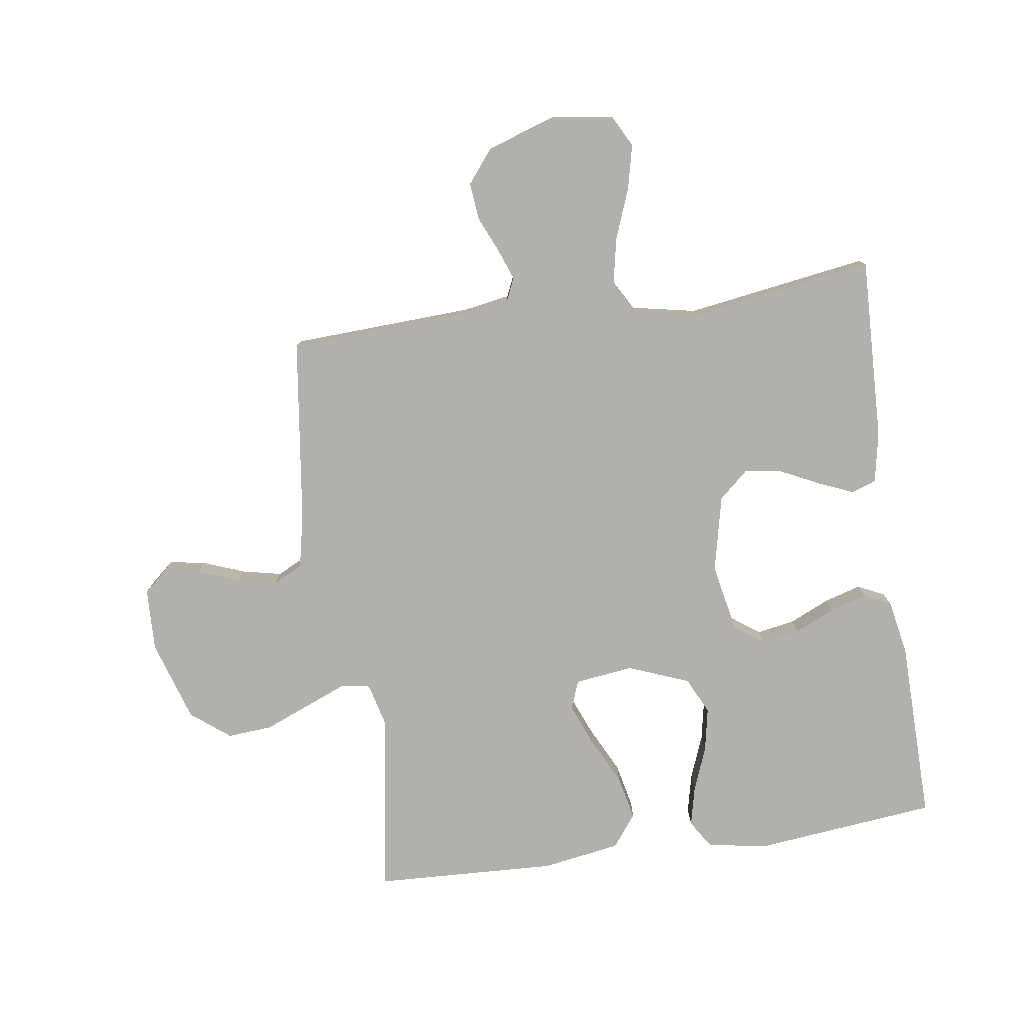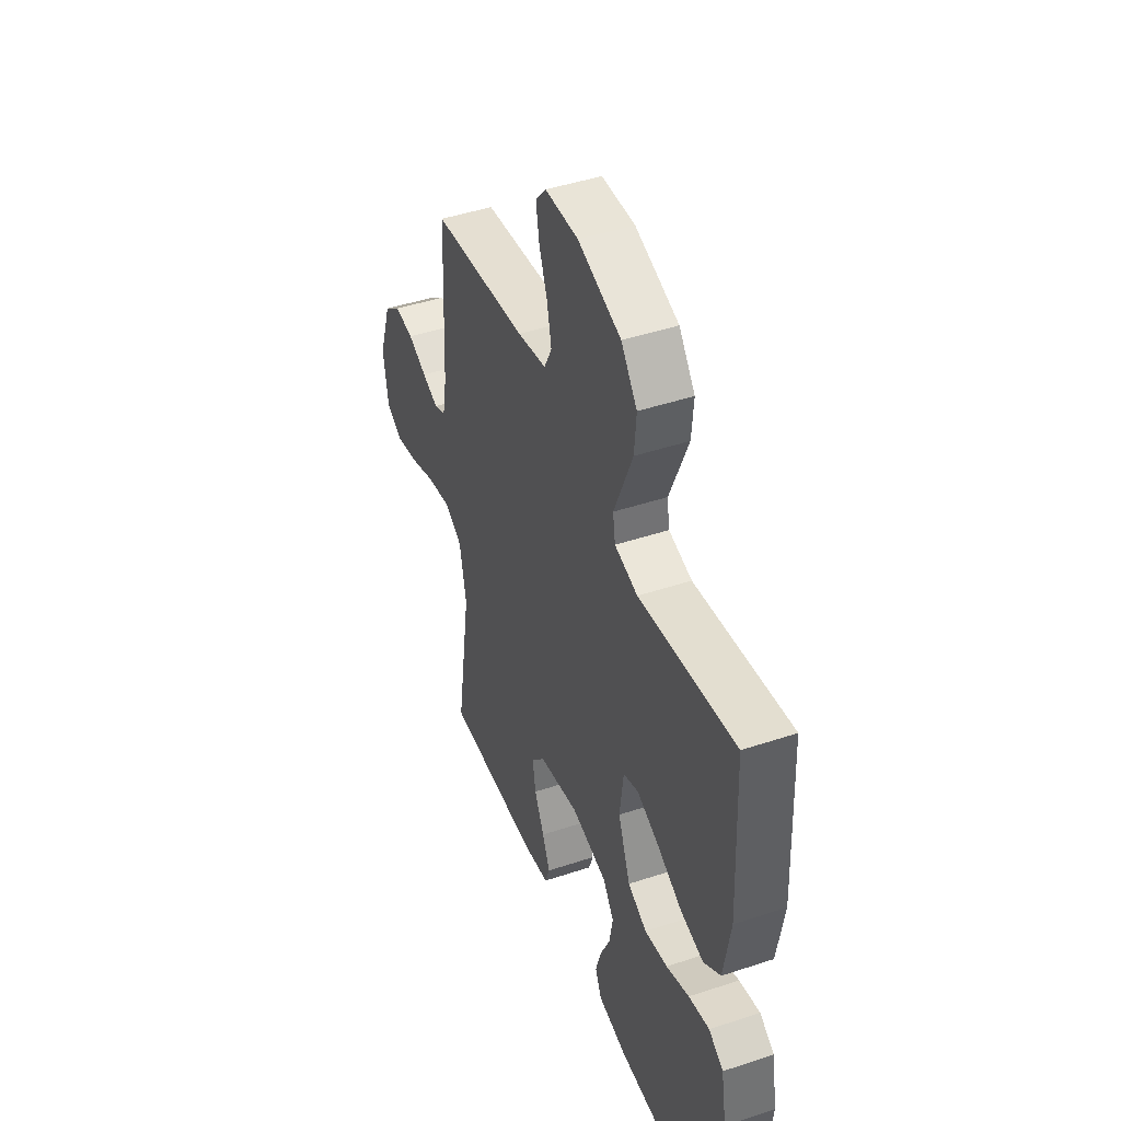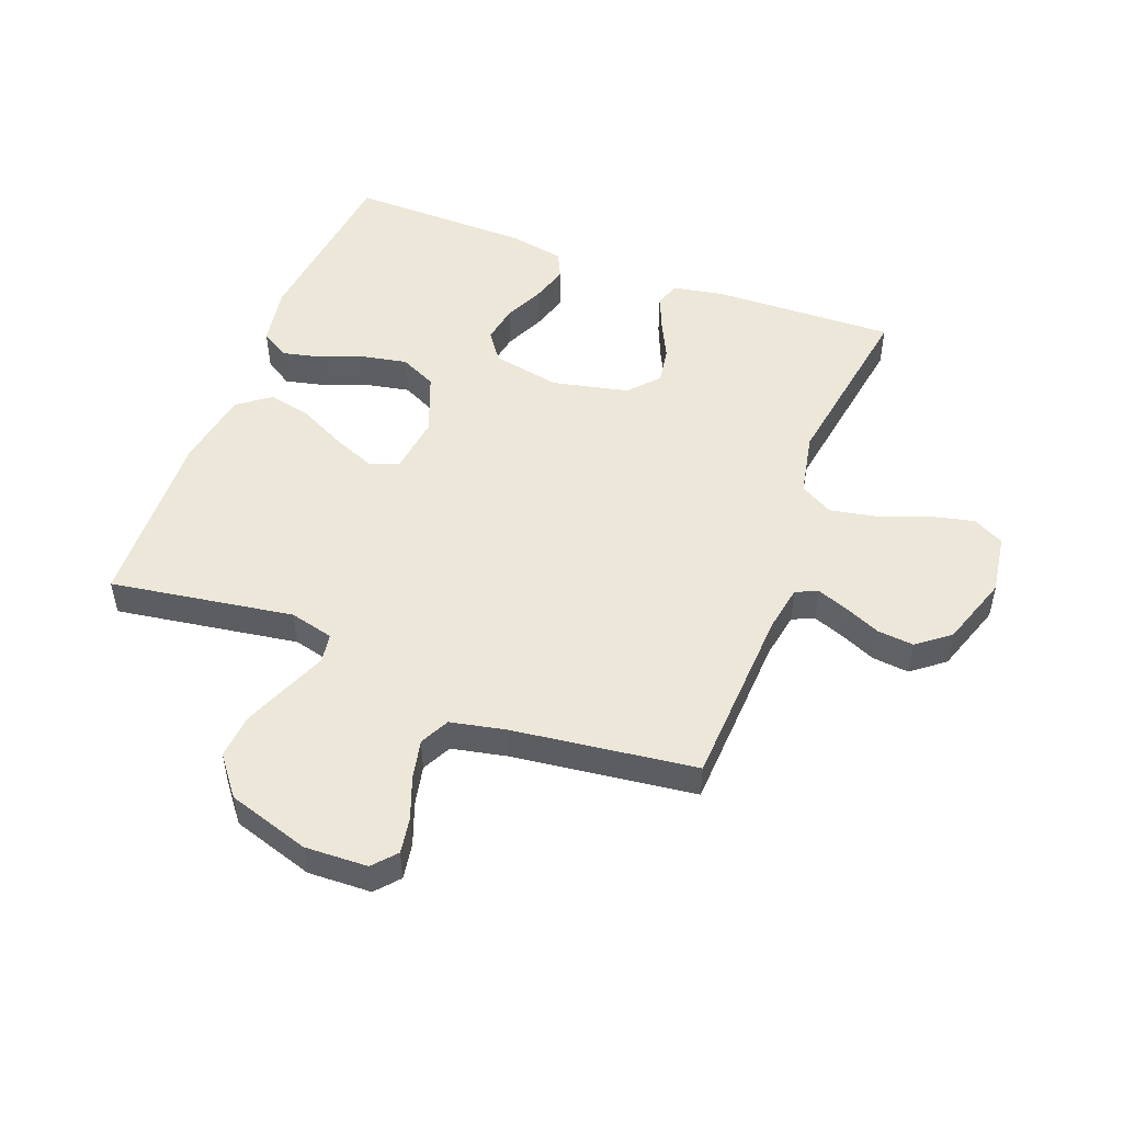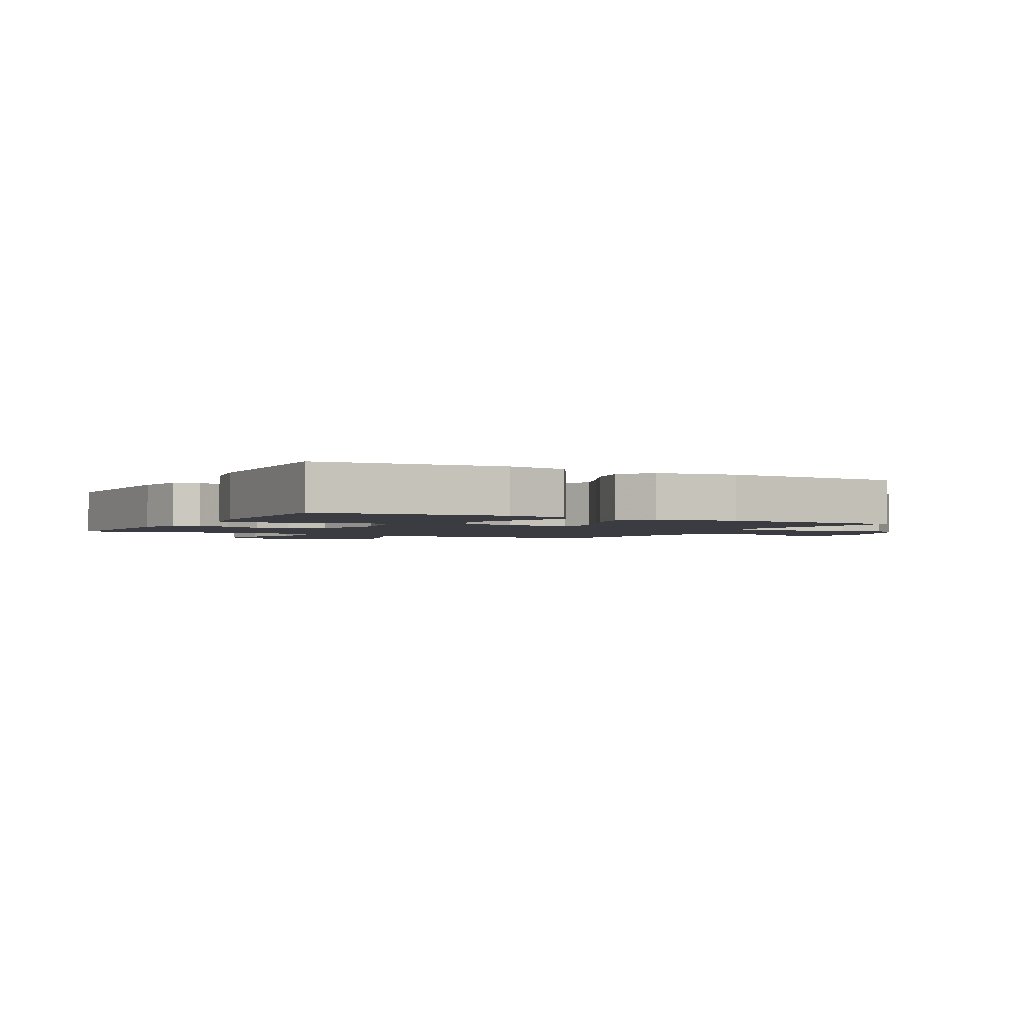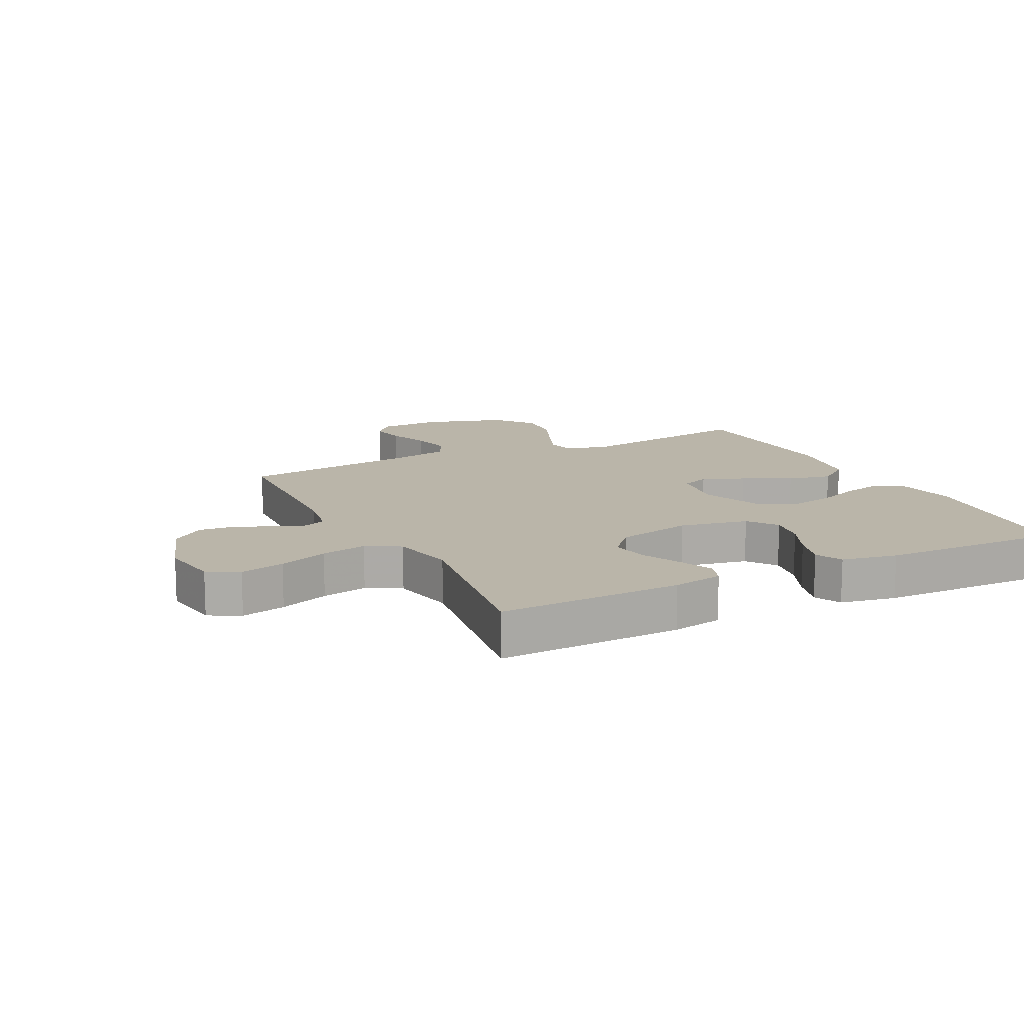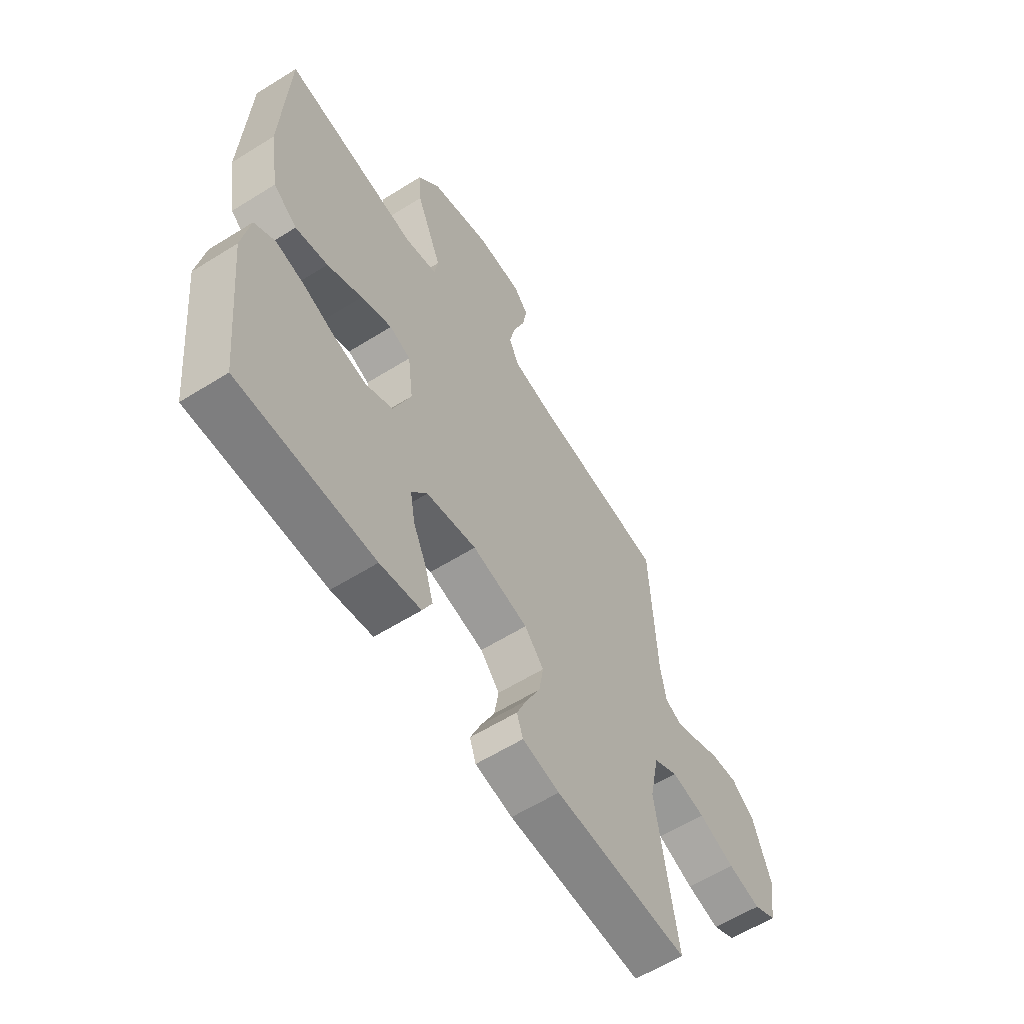
<metadata>
{"format":"obj","ext":"obj","renderer":"f3d","projection":"perspective","resolution":1024,"background":"white","views":[{"elev":-78.7,"azim":98.2,"up":"+Y"},{"elev":45.5,"azim":-110.9,"up":"+Z"},{"elev":50.0,"azim":21.0,"up":"+Y"},{"elev":-2.2,"azim":-118.4,"up":"+Y"},{"elev":13.5,"azim":153.4,"up":"+Y"},{"elev":-60.3,"azim":-57.4,"up":"+Z"}]}
</metadata>
<code>
v -0.5 0.07 0.5
v -0.2 0.07 0.453
v -0.128 0.07 0.471
v -0.12 0.07 0.519
v -0.147 0.07 0.585
v -0.178 0.07 0.661
v -0.184 0.07 0.735
v -0.134 0.07 0.799
v 0 0.07 0.841
v 0.103 0.07 0.837
v 0.136 0.07 0.799
v 0.126 0.07 0.74
v 0.1 0.07 0.671
v 0.086 0.07 0.606
v 0.11 0.07 0.558
v 0.2 0.07 0.539
v 0.5 0.07 0.5
v 0.514 0.07 0.2
v 0.527 0.07 0.124
v 0.563 0.07 0.108
v 0.614 0.07 0.127
v 0.673 0.07 0.153
v 0.733 0.07 0.159
v 0.786 0.07 0.117
v 0.825 0.07 0
v 0.81 0.07 -0.099
v 0.759 0.07 -0.126
v 0.686 0.07 -0.109
v 0.605 0.07 -0.078
v 0.53 0.07 -0.063
v 0.475 0.07 -0.094
v 0.454 0.07 -0.2
v 0.5 0.07 -0.5
v 0.2 0.07 -0.49
v 0.117 0.07 -0.474
v 0.103 0.07 -0.433
v 0.127 0.07 -0.376
v 0.158 0.07 -0.312
v 0.168 0.07 -0.251
v 0.125 0.07 -0.202
v 0 0.07 -0.174
v -0.112 0.07 -0.196
v -0.147 0.07 -0.244
v -0.136 0.07 -0.307
v -0.106 0.07 -0.373
v -0.088 0.07 -0.434
v -0.109 0.07 -0.478
v -0.2 0.07 -0.495
v -0.5 0.07 -0.5
v -0.532 0.07 -0.2
v -0.515 0.07 -0.101
v -0.469 0.07 -0.072
v -0.404 0.07 -0.087
v -0.332 0.07 -0.115
v -0.26 0.07 -0.129
v -0.2 0.07 -0.1
v -0.161 0.07 0
v -0.173 0.07 0.096
v -0.22 0.07 0.114
v -0.289 0.07 0.086
v -0.367 0.07 0.047
v -0.439 0.07 0.031
v -0.492 0.07 0.071
v -0.513 0.07 0.2
v -0.5 0 0.5
v -0.2 0 0.453
v -0.128 0 0.471
v -0.12 0 0.519
v -0.147 0 0.585
v -0.178 0 0.661
v -0.184 0 0.735
v -0.134 0 0.799
v 0 0 0.841
v 0.103 0 0.837
v 0.136 0 0.799
v 0.126 0 0.74
v 0.1 0 0.671
v 0.086 0 0.606
v 0.11 0 0.558
v 0.2 0 0.539
v 0.5 0 0.5
v 0.514 0 0.2
v 0.527 0 0.124
v 0.563 0 0.108
v 0.614 0 0.127
v 0.673 0 0.153
v 0.733 0 0.159
v 0.786 0 0.117
v 0.825 0 0
v 0.81 0 -0.099
v 0.759 0 -0.126
v 0.686 0 -0.109
v 0.605 0 -0.078
v 0.53 0 -0.063
v 0.475 0 -0.094
v 0.454 0 -0.2
v 0.5 0 -0.5
v 0.2 0 -0.49
v 0.117 0 -0.474
v 0.103 0 -0.433
v 0.127 0 -0.376
v 0.158 0 -0.312
v 0.168 0 -0.251
v 0.125 0 -0.202
v 0 0 -0.174
v -0.112 0 -0.196
v -0.147 0 -0.244
v -0.136 0 -0.307
v -0.106 0 -0.373
v -0.088 0 -0.434
v -0.109 0 -0.478
v -0.2 0 -0.495
v -0.5 0 -0.5
v -0.532 0 -0.2
v -0.515 0 -0.101
v -0.469 0 -0.072
v -0.404 0 -0.087
v -0.332 0 -0.115
v -0.26 0 -0.129
v -0.2 0 -0.1
v -0.161 0 0
v -0.173 0 0.096
v -0.22 0 0.114
v -0.289 0 0.086
v -0.367 0 0.047
v -0.439 0 0.031
v -0.492 0 0.071
v -0.513 0 0.2
f 64 1 2
f 63 64 2
f 62 63 2
f 61 62 2
f 60 61 2
f 59 60 2 3
f 58 59 3
f 57 58 3 4
f 52 53 54
f 51 52 54
f 50 51 54
f 49 50 54
f 48 49 54
f 47 48 54
f 46 47 54
f 45 46 54
f 44 45 54
f 43 44 54 55
f 42 43 55 56
f 36 37 38
f 35 36 38
f 34 35 38
f 33 34 38
f 32 33 38
f 31 32 38 39
f 30 31 39 40
f 27 28 29
f 26 27 29
f 25 26 29
f 24 25 29
f 23 24 29
f 22 23 29
f 21 22 29
f 20 21 29 30
f 30 40 41
f 20 30 41
f 19 20 41
f 16 17 18
f 42 56 57
f 41 42 57
f 19 41 57
f 18 19 57
f 16 18 57
f 15 16 57
f 11 12 13
f 10 11 13
f 9 10 13
f 8 9 13
f 7 8 13
f 6 7 13
f 5 6 13
f 4 5 13
f 14 15 57 4
f 4 13 14
f 66 65 128
f 66 128 127
f 66 127 126
f 66 126 125
f 66 125 124
f 67 66 124 123
f 67 123 122
f 68 67 122 121
f 118 117 116
f 118 116 115
f 118 115 114
f 118 114 113
f 118 113 112
f 118 112 111
f 118 111 110
f 118 110 109
f 118 109 108
f 119 118 108 107
f 120 119 107 106
f 102 101 100
f 102 100 99
f 102 99 98
f 102 98 97
f 102 97 96
f 103 102 96 95
f 104 103 95 94
f 93 92 91
f 93 91 90
f 93 90 89
f 93 89 88
f 93 88 87
f 93 87 86
f 93 86 85
f 94 93 85 84
f 105 104 94
f 105 94 84
f 105 84 83
f 82 81 80
f 121 120 106
f 121 106 105
f 121 105 83
f 121 83 82
f 121 82 80
f 121 80 79
f 77 76 75
f 77 75 74
f 77 74 73
f 77 73 72
f 77 72 71
f 77 71 70
f 77 70 69
f 77 69 68
f 68 121 79 78
f 78 77 68
f 1 65 66 2
f 2 66 67 3
f 3 67 68 4
f 4 68 69 5
f 5 69 70 6
f 6 70 71 7
f 7 71 72 8
f 8 72 73 9
f 9 73 74 10
f 10 74 75 11
f 11 75 76 12
f 12 76 77 13
f 13 77 78 14
f 14 78 79 15
f 15 79 80 16
f 16 80 81 17
f 17 81 82 18
f 18 82 83 19
f 19 83 84 20
f 20 84 85 21
f 21 85 86 22
f 22 86 87 23
f 23 87 88 24
f 24 88 89 25
f 25 89 90 26
f 26 90 91 27
f 27 91 92 28
f 28 92 93 29
f 29 93 94 30
f 30 94 95 31
f 31 95 96 32
f 32 96 97 33
f 33 97 98 34
f 34 98 99 35
f 35 99 100 36
f 36 100 101 37
f 37 101 102 38
f 38 102 103 39
f 39 103 104 40
f 40 104 105 41
f 41 105 106 42
f 42 106 107 43
f 43 107 108 44
f 44 108 109 45
f 45 109 110 46
f 46 110 111 47
f 47 111 112 48
f 48 112 113 49
f 49 113 114 50
f 50 114 115 51
f 51 115 116 52
f 52 116 117 53
f 53 117 118 54
f 54 118 119 55
f 55 119 120 56
f 56 120 121 57
f 57 121 122 58
f 58 122 123 59
f 59 123 124 60
f 60 124 125 61
f 61 125 126 62
f 62 126 127 63
f 63 127 128 64
f 64 128 65 1

</code>
